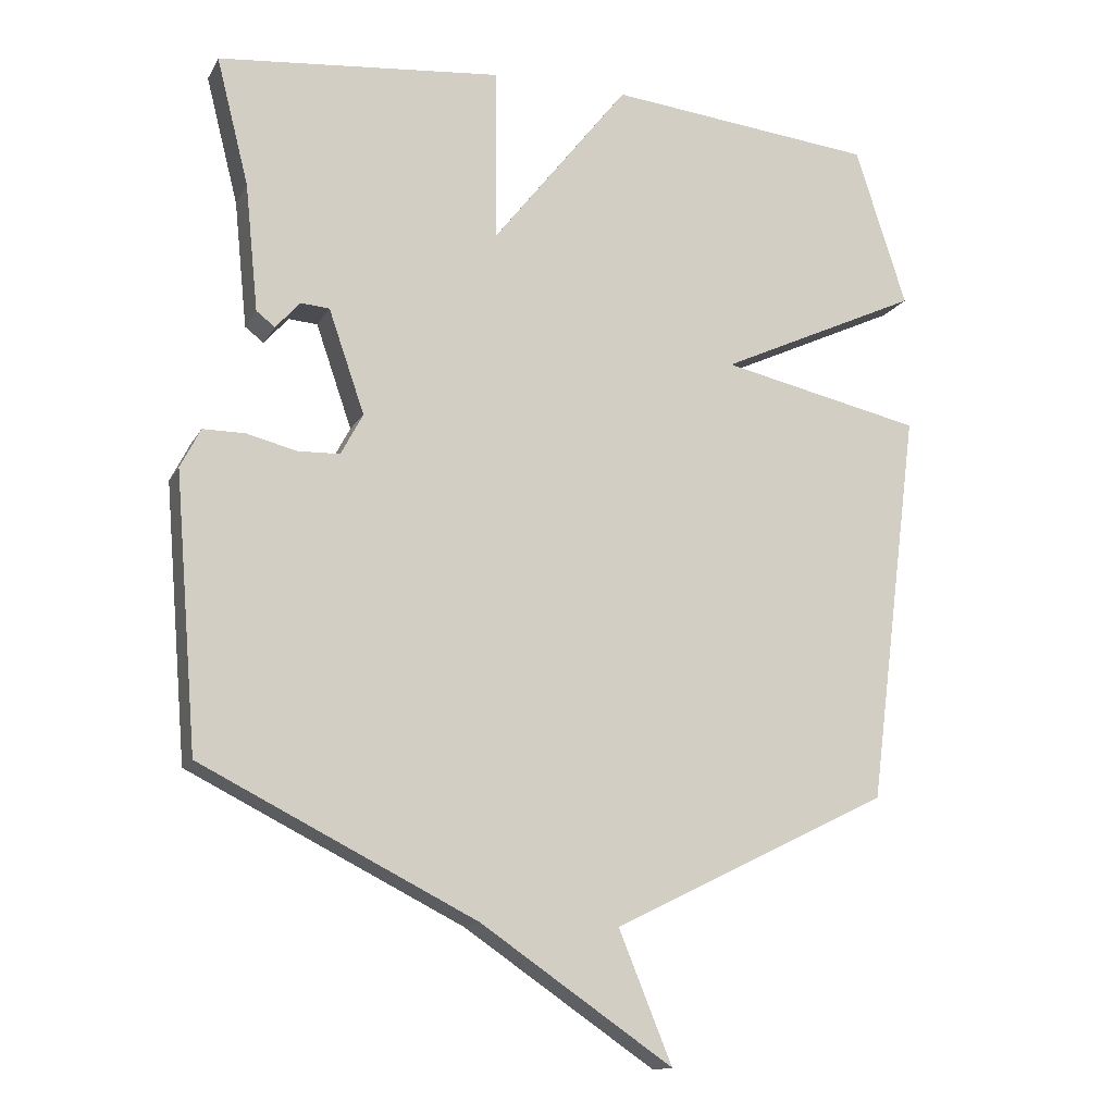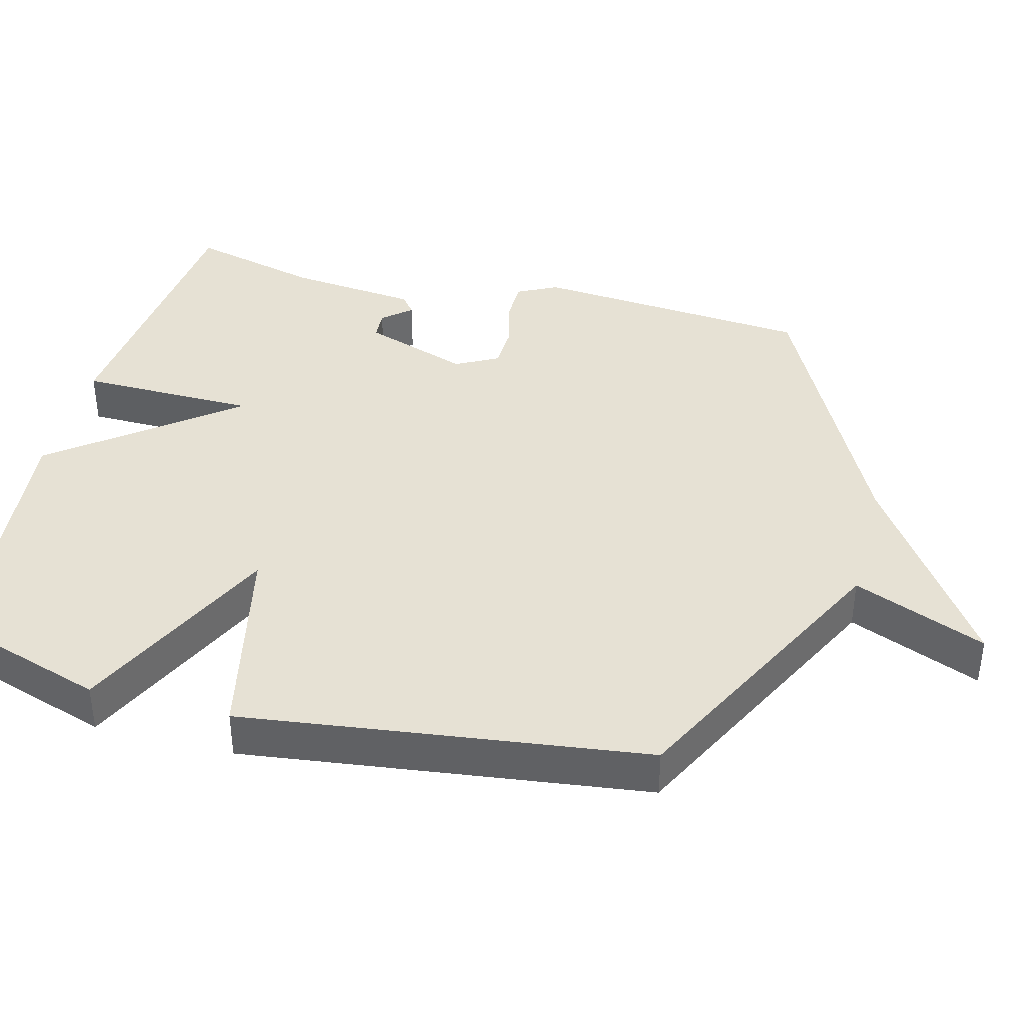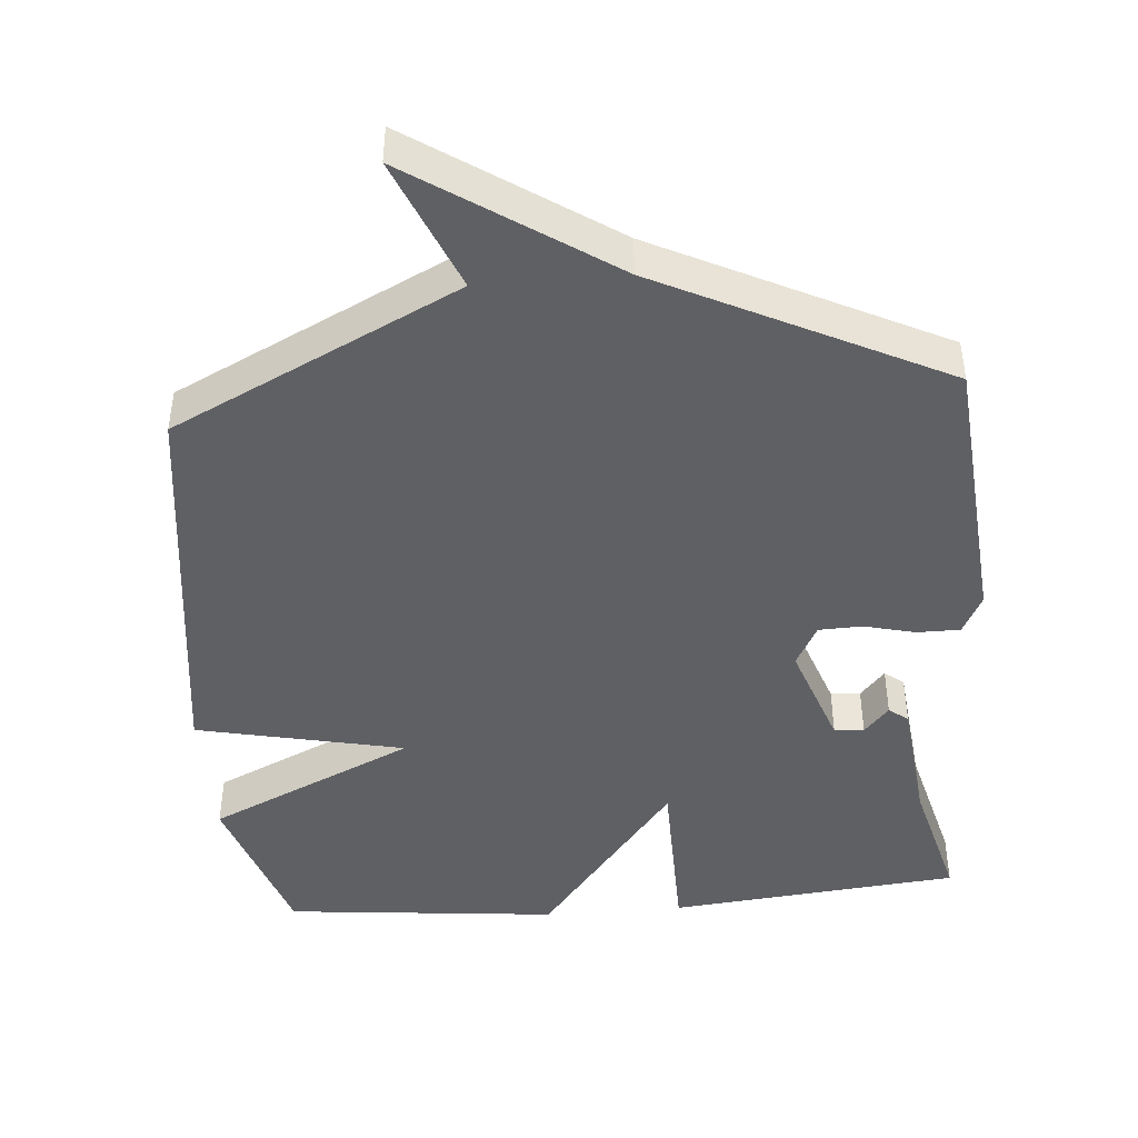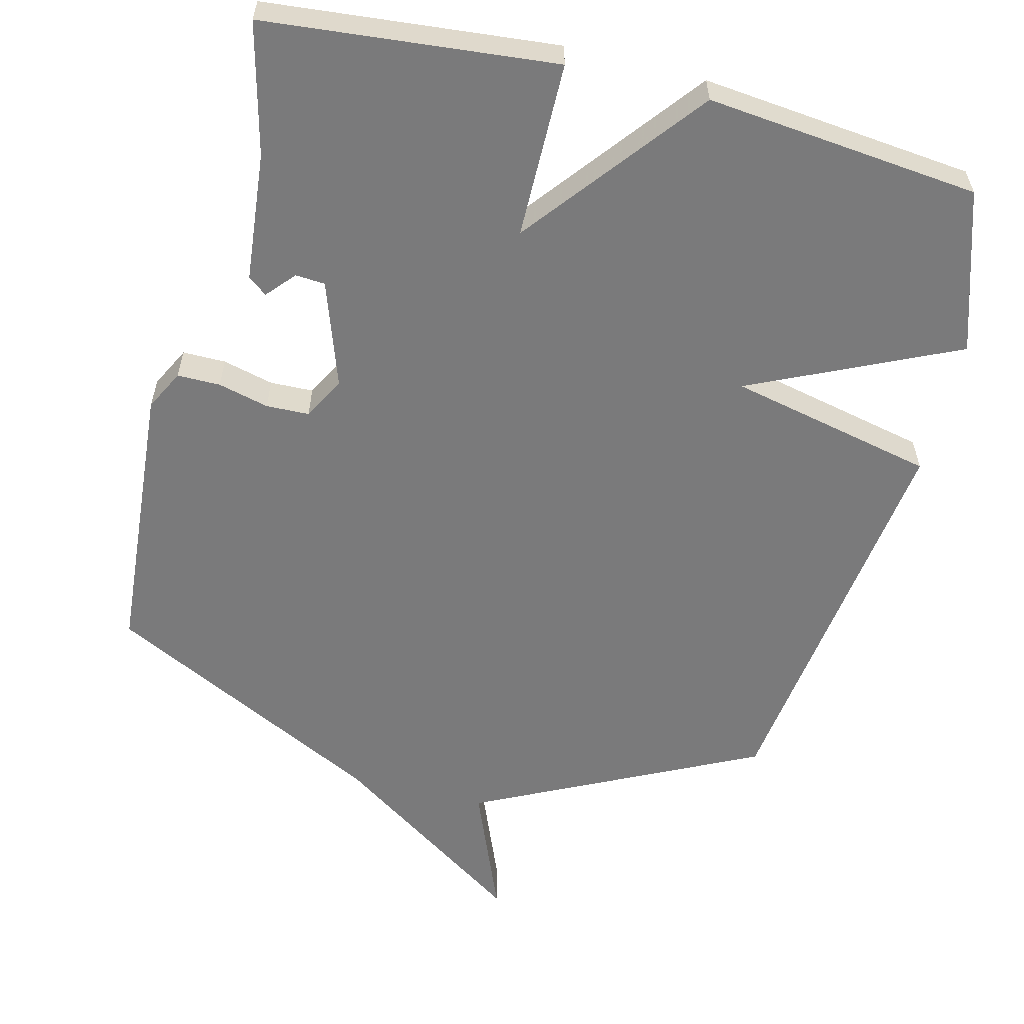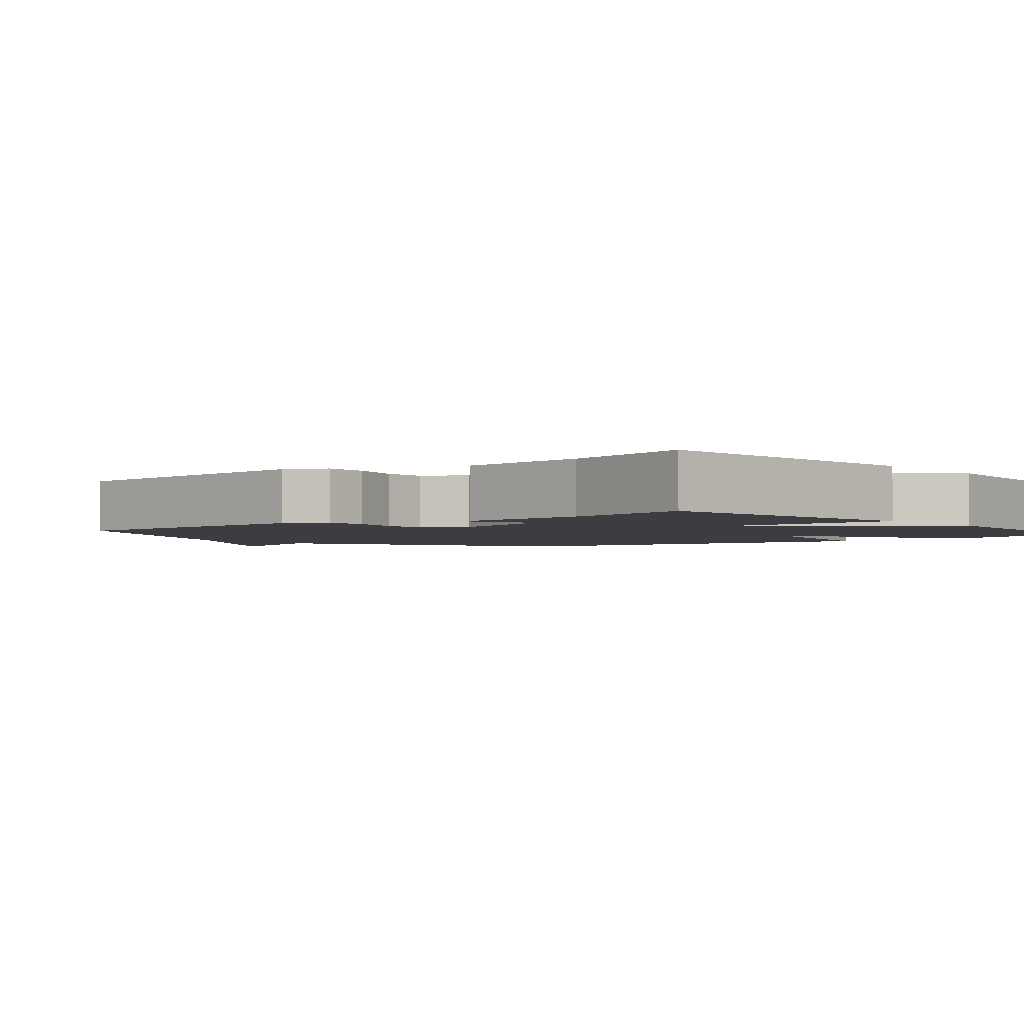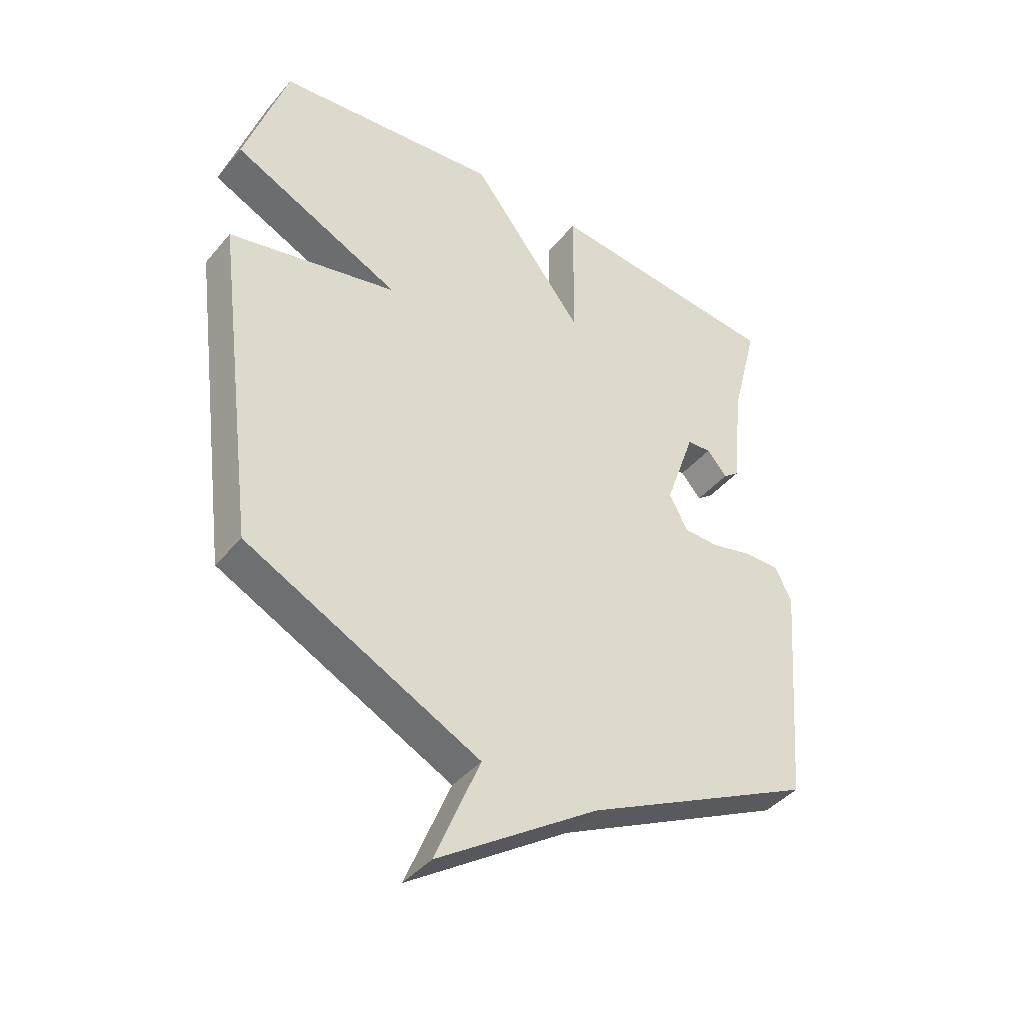
<metadata>
{"format":"obj","ext":"obj","renderer":"f3d","projection":"perspective","resolution":1024,"background":"white","views":[{"elev":-14.1,"azim":-19.7,"up":"+Z"},{"elev":39.1,"azim":104.7,"up":"+Y"},{"elev":-44.7,"azim":-175.2,"up":"+Y"},{"elev":-58.1,"azim":-14.2,"up":"+Y"},{"elev":-2.5,"azim":-50.6,"up":"+Y"},{"elev":-41.8,"azim":143.7,"up":"+Z"}]}
</metadata>
<code>
v 0.5 0.07 -0.5
v 0.098 0.07 -0.699
v 0.175 0.07 -0.887
v -0.102 0.07 -0.699
v -0.5 0.07 -0.5
v -0.533 0.07 -0.104
v -0.504 0.07 -0.047
v -0.443 0.07 -0.047
v -0.371 0.07 -0.065
v -0.31 0.07 -0.063
v -0.278 0.07 -0.003
v -0.33 0.07 0.147
v -0.372 0.07 0.15
v -0.407 0.07 0.11
v -0.434 0.07 0.131
v -0.453 0.07 0.315
v -0.5 0.07 0.5
v -0.088 0.07 0.54
v -0.085 0.07 0.289
v 0.112 0.07 0.54
v 0.5 0.07 0.5
v 0.574 0.07 0.27
v 0.282 0.07 0.134
v 0.574 0.07 0.07
v 0.5 0 -0.5
v 0.098 0 -0.699
v 0.175 0 -0.887
v -0.102 0 -0.699
v -0.5 0 -0.5
v -0.533 0 -0.104
v -0.504 0 -0.047
v -0.443 0 -0.047
v -0.371 0 -0.065
v -0.31 0 -0.063
v -0.278 0 -0.003
v -0.33 0 0.147
v -0.372 0 0.15
v -0.407 0 0.11
v -0.434 0 0.131
v -0.453 0 0.315
v -0.5 0 0.5
v -0.088 0 0.54
v -0.085 0 0.289
v 0.112 0 0.54
v 0.5 0 0.5
v 0.574 0 0.27
v 0.282 0 0.134
v 0.574 0 0.07
f 23 24 1 2
f 21 22 23
f 20 21 23
f 19 20 23
f 19 23 2
f 16 17 18 19
f 13 14 15 16
f 12 13 16 19
f 11 12 19 2
f 7 8 9
f 6 7 9
f 5 6 9
f 4 5 9
f 4 9 10
f 4 10 11
f 3 4 11
f 2 3 11
f 26 25 48 47
f 47 46 45
f 47 45 44
f 47 44 43
f 26 47 43
f 43 42 41 40
f 40 39 38 37
f 43 40 37 36
f 26 43 36 35
f 33 32 31
f 33 31 30
f 33 30 29
f 33 29 28
f 34 33 28
f 35 34 28
f 35 28 27
f 35 27 26
f 1 25 26 2
f 2 26 27 3
f 3 27 28 4
f 4 28 29 5
f 5 29 30 6
f 6 30 31 7
f 7 31 32 8
f 8 32 33 9
f 9 33 34 10
f 10 34 35 11
f 11 35 36 12
f 12 36 37 13
f 13 37 38 14
f 14 38 39 15
f 15 39 40 16
f 16 40 41 17
f 17 41 42 18
f 18 42 43 19
f 19 43 44 20
f 20 44 45 21
f 21 45 46 22
f 22 46 47 23
f 23 47 48 24
f 24 48 25 1

</code>
